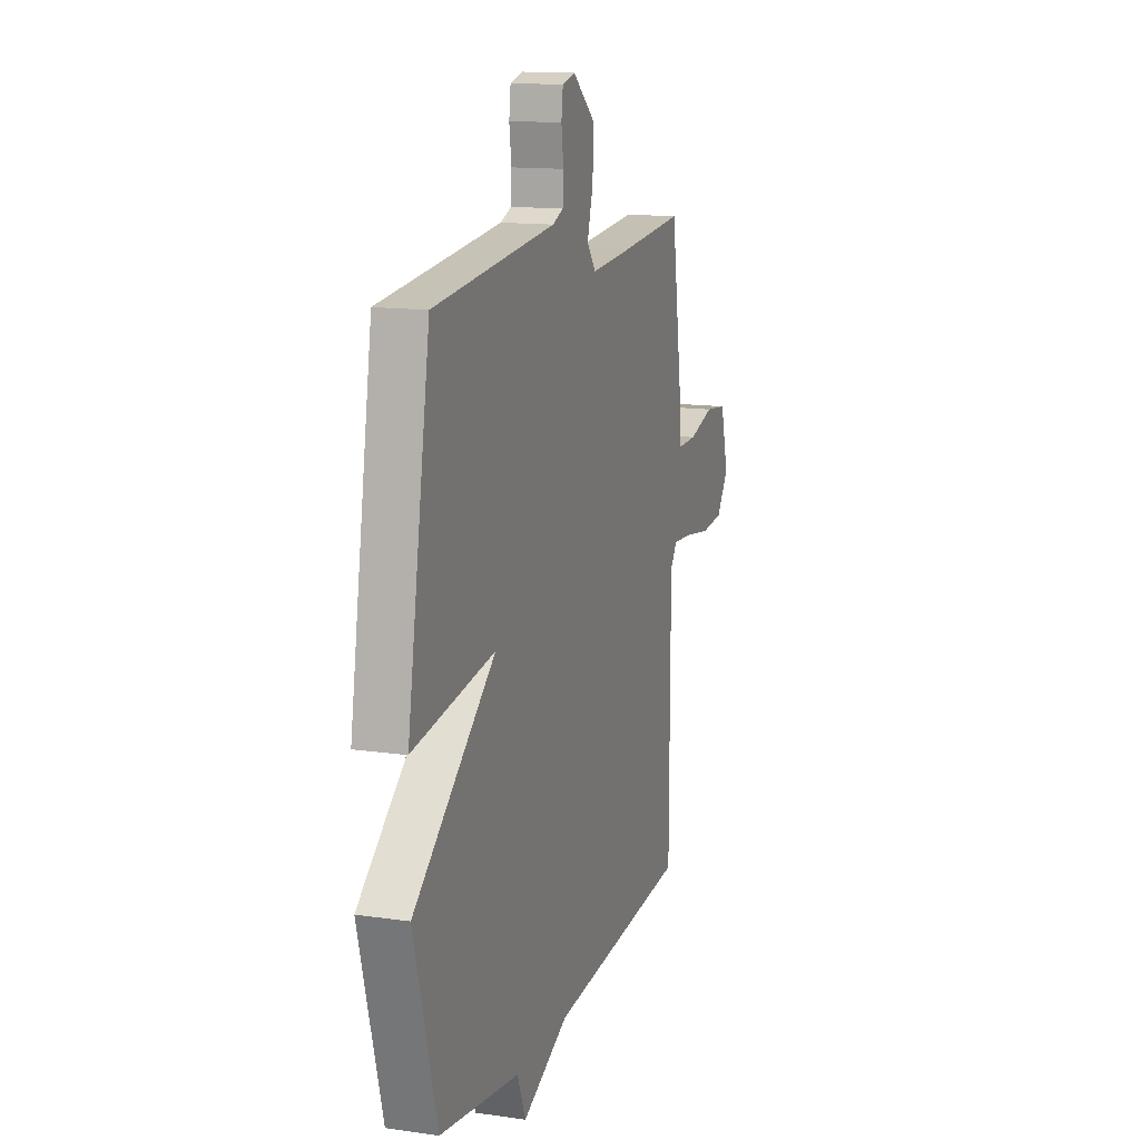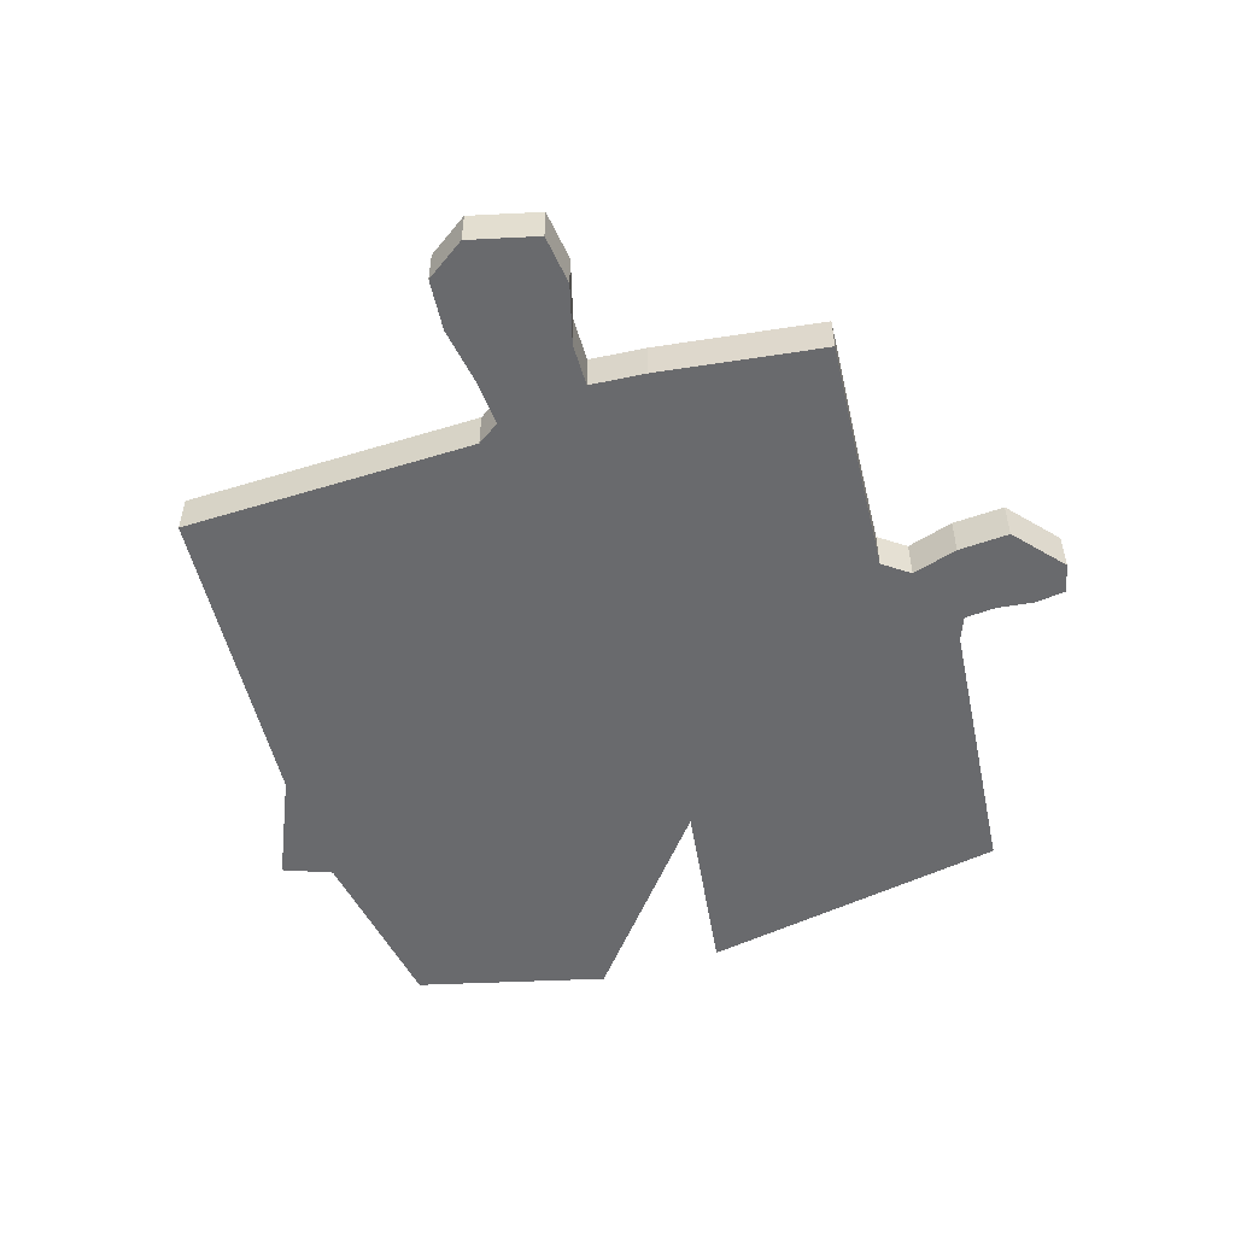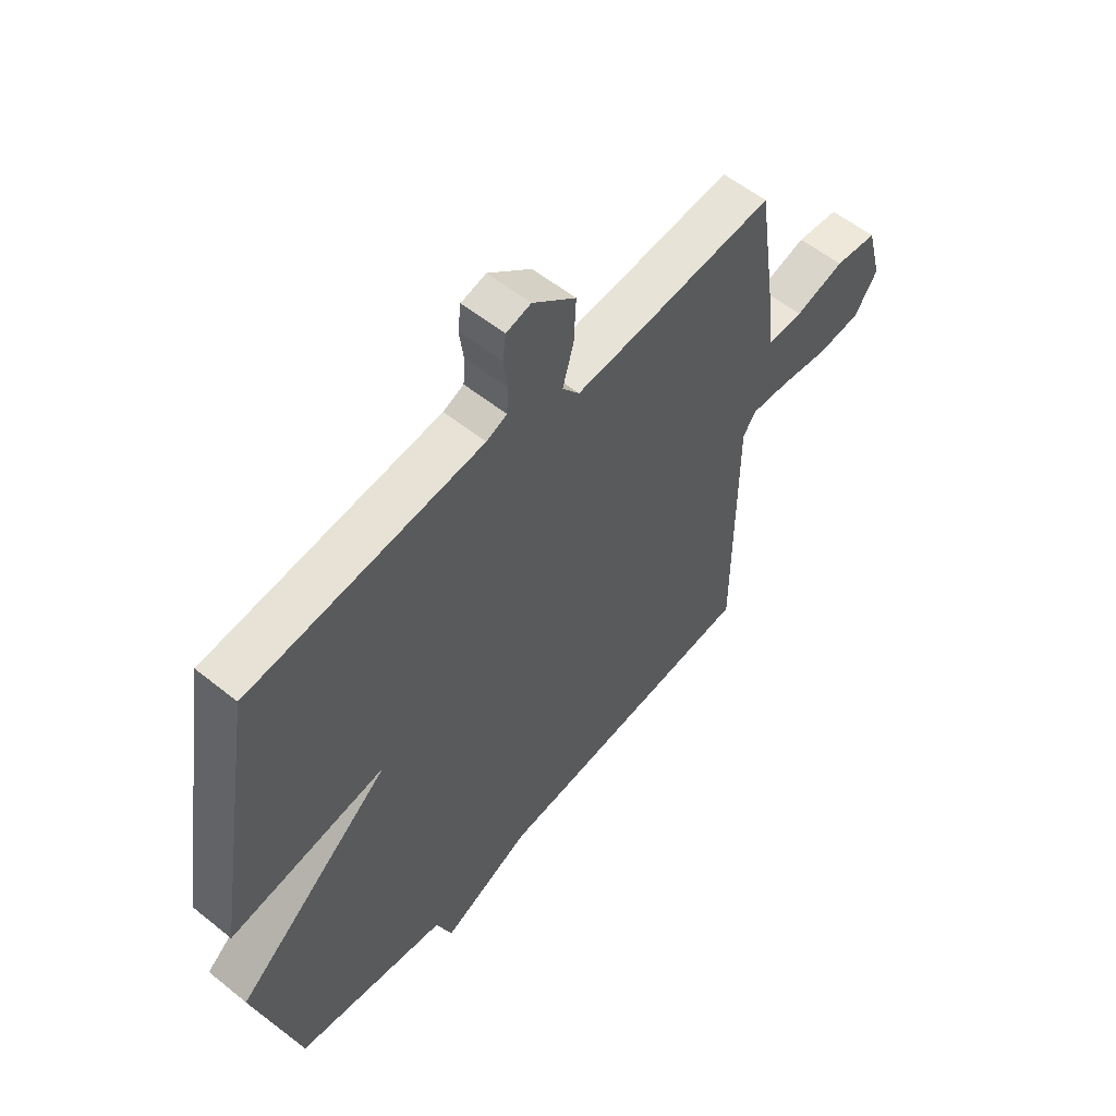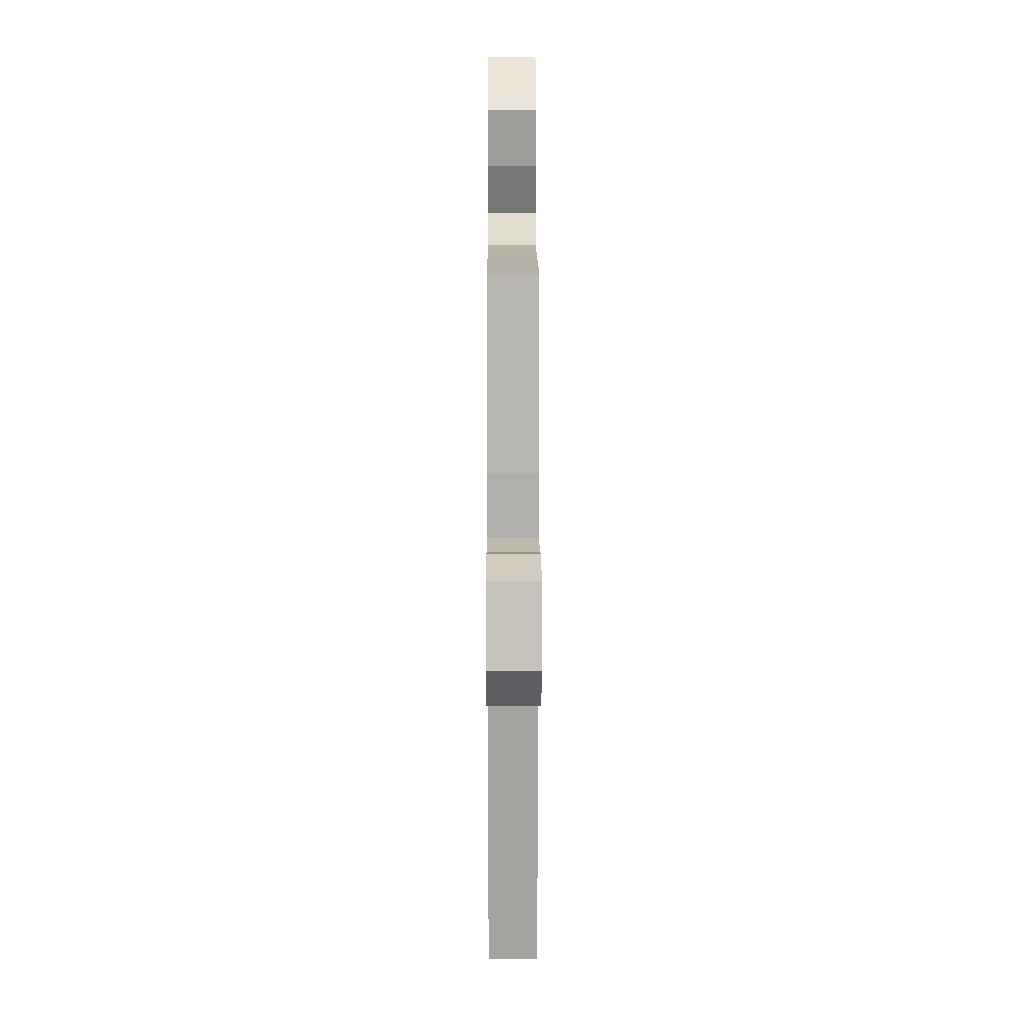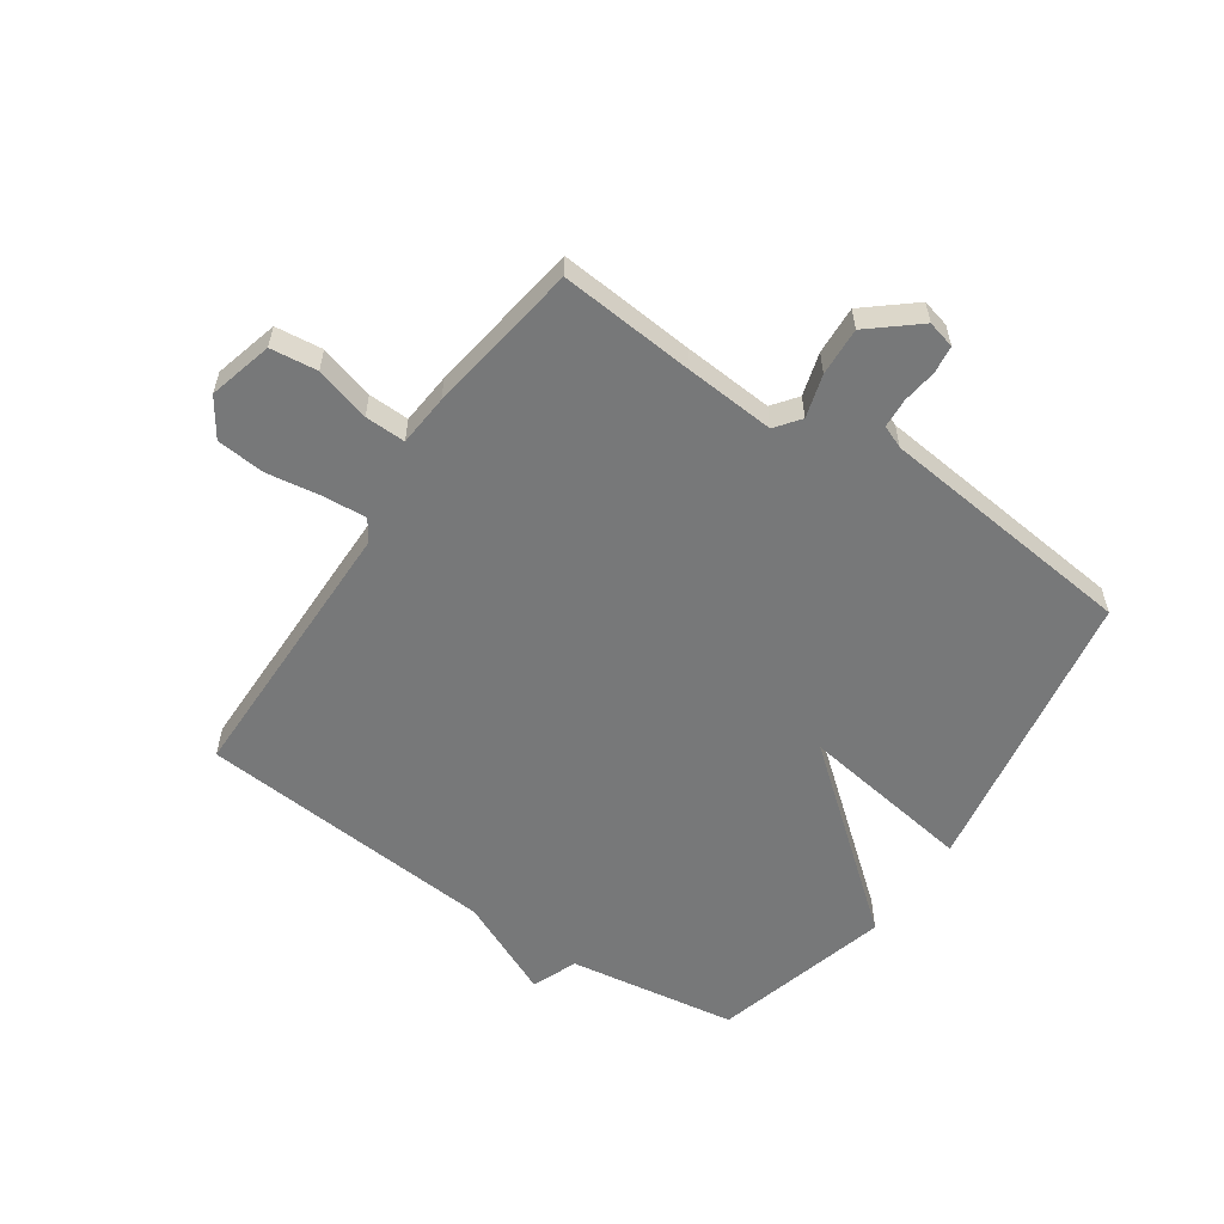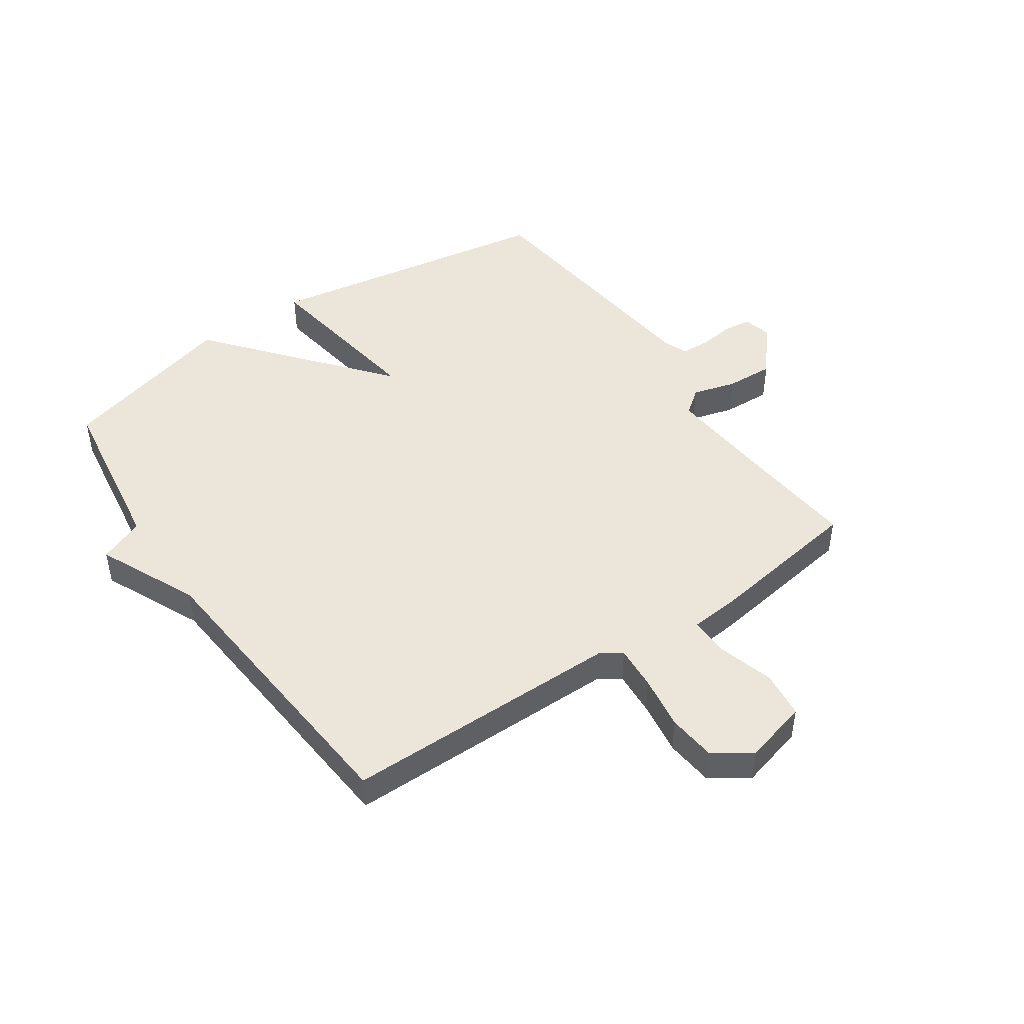
<metadata>
{"format":"obj","ext":"obj","renderer":"f3d","projection":"perspective","resolution":1024,"background":"white","views":[{"elev":13.6,"azim":108.0,"up":"+Z"},{"elev":-53.0,"azim":-72.0,"up":"+Y"},{"elev":56.4,"azim":130.1,"up":"+Z"},{"elev":16.9,"azim":-90.2,"up":"+Z"},{"elev":-57.4,"azim":-34.1,"up":"+Y"},{"elev":46.9,"azim":-124.5,"up":"+Y"}]}
</metadata>
<code>
v 0.5 0.07 0.5
v 0.583 0.07 0.004
v 0.286 0.07 0.049
v 0.583 0.07 -0.196
v 0.5 0.07 -0.5
v 0.212 0.07 -0.543
v 0.181 0.07 -0.62
v 0.012 0.07 -0.543
v -0.5 0.07 -0.5
v -0.502 0.07 -0.028
v -0.526 0.07 0.008
v -0.6 0.07 0.003
v -0.693 0.07 -0.011
v -0.775 0.07 -0.003
v -0.818 0.07 0.061
v -0.789 0.07 0.17
v -0.709 0.07 0.179
v -0.616 0.07 0.152
v -0.547 0.07 0.15
v -0.539 0.07 0.238
v -0.5 0.07 0.5
v -0.269 0.07 0.479
v -0.117 0.07 0.467
v -0.085 0.07 0.509
v -0.106 0.07 0.582
v -0.11 0.07 0.664
v -0.028 0.07 0.732
v 0.019 0.07 0.72
v 0.025 0.07 0.673
v 0.017 0.07 0.614
v 0.02 0.07 0.564
v 0.059 0.07 0.548
v 0.5 0 0.5
v 0.583 0 0.004
v 0.286 0 0.049
v 0.583 0 -0.196
v 0.5 0 -0.5
v 0.212 0 -0.543
v 0.181 0 -0.62
v 0.012 0 -0.543
v -0.5 0 -0.5
v -0.502 0 -0.028
v -0.526 0 0.008
v -0.6 0 0.003
v -0.693 0 -0.011
v -0.775 0 -0.003
v -0.818 0 0.061
v -0.789 0 0.17
v -0.709 0 0.179
v -0.616 0 0.152
v -0.547 0 0.15
v -0.539 0 0.238
v -0.5 0 0.5
v -0.269 0 0.479
v -0.117 0 0.467
v -0.085 0 0.509
v -0.106 0 0.582
v -0.11 0 0.664
v -0.028 0 0.732
v 0.019 0 0.72
v 0.025 0 0.673
v 0.017 0 0.614
v 0.02 0 0.564
v 0.059 0 0.548
f 28 29 30
f 27 28 30
f 26 27 30
f 25 26 30
f 24 25 30
f 23 24 30 31
f 19 20 21 22
f 19 22 23
f 16 17 18
f 15 16 18
f 14 15 18
f 13 14 18
f 12 13 18
f 11 12 18 19
f 23 31 32
f 19 23 32
f 11 19 32
f 10 11 32
f 6 7 8
f 8 9 10
f 6 8 10
f 5 6 10
f 4 5 10
f 3 4 10
f 3 10 32 1
f 1 2 3
f 62 61 60
f 62 60 59
f 62 59 58
f 62 58 57
f 62 57 56
f 63 62 56 55
f 54 53 52 51
f 55 54 51
f 50 49 48
f 50 48 47
f 50 47 46
f 50 46 45
f 50 45 44
f 51 50 44 43
f 64 63 55
f 64 55 51
f 64 51 43
f 64 43 42
f 40 39 38
f 42 41 40
f 42 40 38
f 42 38 37
f 42 37 36
f 42 36 35
f 33 64 42 35
f 35 34 33
f 1 33 34 2
f 2 34 35 3
f 3 35 36 4
f 4 36 37 5
f 5 37 38 6
f 6 38 39 7
f 7 39 40 8
f 8 40 41 9
f 9 41 42 10
f 10 42 43 11
f 11 43 44 12
f 12 44 45 13
f 13 45 46 14
f 14 46 47 15
f 15 47 48 16
f 16 48 49 17
f 17 49 50 18
f 18 50 51 19
f 19 51 52 20
f 20 52 53 21
f 21 53 54 22
f 22 54 55 23
f 23 55 56 24
f 24 56 57 25
f 25 57 58 26
f 26 58 59 27
f 27 59 60 28
f 28 60 61 29
f 29 61 62 30
f 30 62 63 31
f 31 63 64 32
f 32 64 33 1

</code>
